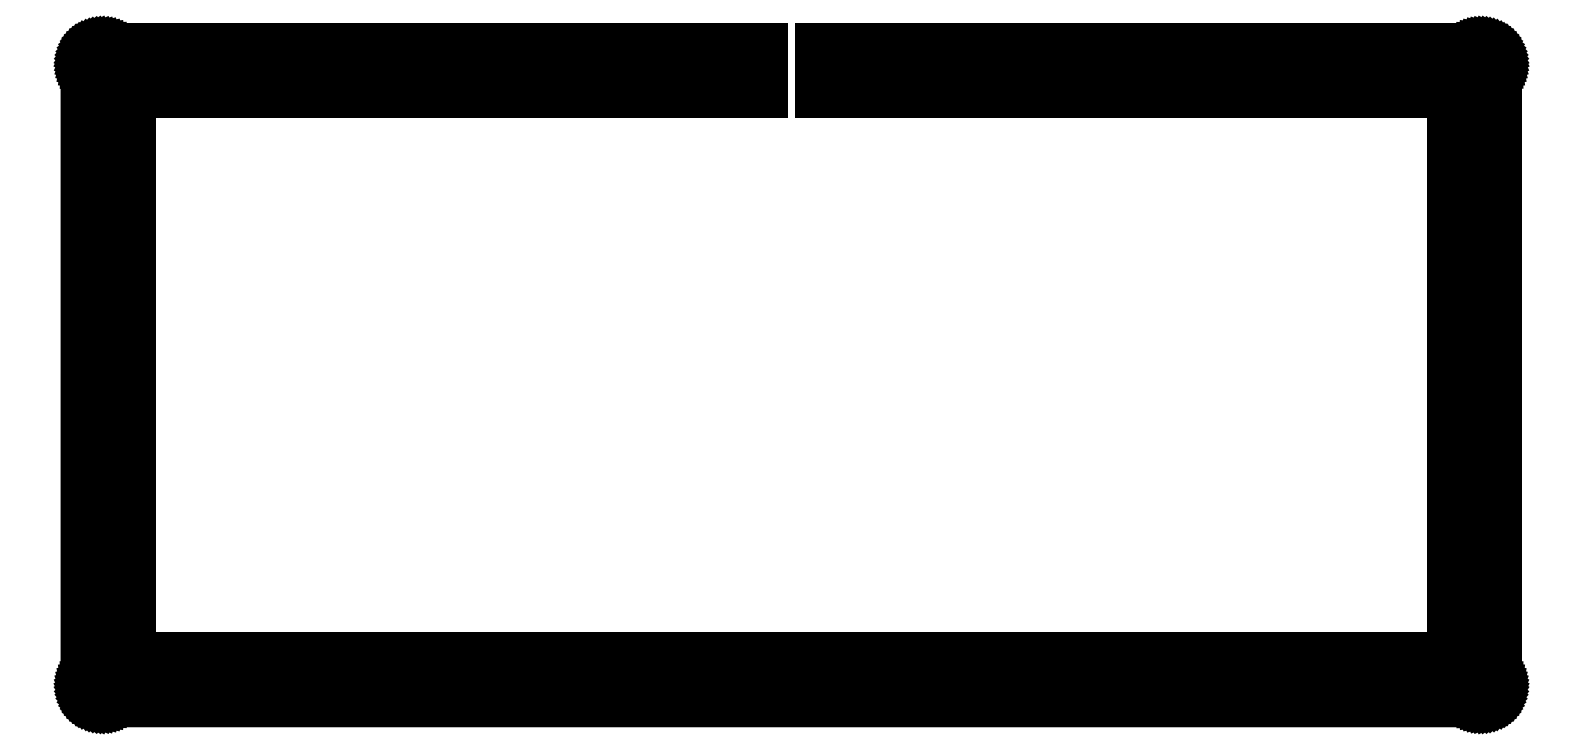
<metadata>
{"format":"dxf","ext":"dxf","renderer":"ezdxf+matplotlib","layout":"modelspace","background":"white","min_lineweight":24,"dpi":150}
</metadata>
<code>
0
SECTION
2
ENTITIES
0
LINE
8
0
10
119.4
20
115.3
30
0
11
119.4
21
107.3
31
0
0
LINE
8
0
10
119.4
20
107.3
30
0
11
8.095
21
107.3
31
0
0
LINE
8
0
10
8.095
20
107.3
30
0
11
8.095
21
8.092
31
0
0
LINE
8
0
10
8.095
20
8.092
30
0
11
240.7
21
8.092
31
0
0
LINE
8
0
10
240.7
20
8.092
30
0
11
240.7
21
107.3
31
0
0
LINE
8
0
10
240.7
20
107.3
30
0
11
129.4
21
107.3
31
0
0
LINE
8
0
10
129.4
20
107.3
30
0
11
129.4
21
115.3
31
0
0
LINE
8
0
10
129.4
20
115.3
30
0
11
245.7
21
115.3
31
0
0
LINE
8
0
10
245.7
20
115.3
30
0
11
245.9
21
115.3
31
0
0
LINE
8
0
10
245.9
20
115.3
30
0
11
246.2
21
115.3
31
0
0
LINE
8
0
10
246.2
20
115.3
30
0
11
246.4
21
115.3
31
0
0
LINE
8
0
10
246.4
20
115.3
30
0
11
246.6
21
115.2
31
0
0
LINE
8
0
10
246.6
20
115.2
30
0
11
246.8
21
115.1
31
0
0
LINE
8
0
10
246.8
20
115.1
30
0
11
247.1
21
115
31
0
0
LINE
8
0
10
247.1
20
115
30
0
11
247.3
21
114.9
31
0
0
LINE
8
0
10
247.3
20
114.9
30
0
11
247.5
21
114.8
31
0
0
LINE
8
0
10
247.5
20
114.8
30
0
11
247.6
21
114.6
31
0
0
LINE
8
0
10
247.6
20
114.6
30
0
11
247.8
21
114.5
31
0
0
LINE
8
0
10
247.8
20
114.5
30
0
11
248
21
114.3
31
0
0
LINE
8
0
10
248
20
114.3
30
0
11
248.1
21
114.1
31
0
0
LINE
8
0
10
248.1
20
114.1
30
0
11
248.3
21
113.9
31
0
0
LINE
8
0
10
248.3
20
113.9
30
0
11
248.4
21
113.7
31
0
0
LINE
8
0
10
248.4
20
113.7
30
0
11
248.5
21
113.5
31
0
0
LINE
8
0
10
248.5
20
113.5
30
0
11
248.5
21
113.3
31
0
0
LINE
8
0
10
248.5
20
113.3
30
0
11
248.6
21
113
31
0
0
LINE
8
0
10
248.6
20
113
30
0
11
248.7
21
112.8
31
0
0
LINE
8
0
10
248.7
20
112.8
30
0
11
248.7
21
112.6
31
0
0
LINE
8
0
10
248.7
20
112.6
30
0
11
248.7
21
112.3
31
0
0
LINE
8
0
10
248.7
20
112.3
30
0
11
248.7
21
3.092
31
0
0
LINE
8
0
10
248.7
20
3.092
30
0
11
248.7
21
2.857
31
0
0
LINE
8
0
10
248.7
20
2.857
30
0
11
248.7
21
2.622
31
0
0
LINE
8
0
10
248.7
20
2.622
30
0
11
248.6
21
2.392
31
0
0
LINE
8
0
10
248.6
20
2.392
30
0
11
248.5
21
2.164
31
0
0
LINE
8
0
10
248.5
20
2.164
30
0
11
248.5
21
1.943
31
0
0
LINE
8
0
10
248.5
20
1.943
30
0
11
248.4
21
1.732
31
0
0
LINE
8
0
10
248.4
20
1.732
30
0
11
248.3
21
1.525
31
0
0
LINE
8
0
10
248.3
20
1.525
30
0
11
248.1
21
1.328
31
0
0
LINE
8
0
10
248.1
20
1.328
30
0
11
248
21
1.145
31
0
0
LINE
8
0
10
248
20
1.145
30
0
11
247.8
21
0.9701
31
0
0
LINE
8
0
10
247.8
20
0.9701
30
0
11
247.6
21
0.8103
31
0
0
LINE
8
0
10
247.6
20
0.8103
30
0
11
247.5
21
0.6642
31
0
0
LINE
8
0
10
247.5
20
0.6642
30
0
11
247.3
21
0.5347
31
0
0
LINE
8
0
10
247.3
20
0.5347
30
0
11
247.1
21
0.4175
31
0
0
LINE
8
0
10
247.1
20
0.4175
30
0
11
246.8
21
0.3211
31
0
0
LINE
8
0
10
246.8
20
0.3211
30
0
11
246.6
21
0.2384
31
0
0
LINE
8
0
10
246.6
20
0.2384
30
0
11
246.4
21
0.175
31
0
0
LINE
8
0
10
246.4
20
0.175
30
0
11
246.2
21
0.1295
31
0
0
LINE
8
0
10
246.2
20
0.1295
30
0
11
245.9
21
0.1006
31
0
0
LINE
8
0
10
245.9
20
0.1006
30
0
11
245.7
21
0.09095
31
0
0
LINE
8
0
10
245.7
20
0.09095
30
0
11
3.095
21
0.09233
31
0
0
LINE
8
0
10
3.095
20
0.09233
30
0
11
2.859
21
0.1006
31
0
0
LINE
8
0
10
2.859
20
0.1006
30
0
11
2.625
21
0.1295
31
0
0
LINE
8
0
10
2.625
20
0.1295
30
0
11
2.394
21
0.175
31
0
0
LINE
8
0
10
2.394
20
0.175
30
0
11
2.166
21
0.2384
31
0
0
LINE
8
0
10
2.166
20
0.2384
30
0
11
1.946
21
0.3211
31
0
0
LINE
8
0
10
1.946
20
0.3211
30
0
11
1.732
21
0.4175
31
0
0
LINE
8
0
10
1.732
20
0.4175
30
0
11
1.527
21
0.5347
31
0
0
LINE
8
0
10
1.527
20
0.5347
30
0
11
1.331
21
0.6642
31
0
0
LINE
8
0
10
1.331
20
0.6642
30
0
11
1.145
21
0.8103
31
0
0
LINE
8
0
10
1.145
20
0.8103
30
0
11
0.9729
21
0.9701
31
0
0
LINE
8
0
10
0.9729
20
0.9701
30
0
11
0.813
21
1.145
31
0
0
LINE
8
0
10
0.813
20
1.145
30
0
11
0.667
21
1.328
31
0
0
LINE
8
0
10
0.667
20
1.328
30
0
11
0.5374
21
1.525
31
0
0
LINE
8
0
10
0.5374
20
1.525
30
0
11
0.4203
21
1.732
31
0
0
LINE
8
0
10
0.4203
20
1.732
30
0
11
0.3225
21
1.943
31
0
0
LINE
8
0
10
0.3225
20
1.943
30
0
11
0.2412
21
2.164
31
0
0
LINE
8
0
10
0.2412
20
2.164
30
0
11
0.1764
21
2.392
31
0
0
LINE
8
0
10
0.1764
20
2.392
30
0
11
0.1309
21
2.622
31
0
0
LINE
8
0
10
0.1309
20
2.622
30
0
11
0.1034
21
2.857
31
0
0
LINE
8
0
10
0.1034
20
2.857
30
0
11
0.09371
21
3.092
31
0
0
LINE
8
0
10
0.09371
20
3.092
30
0
11
0.09508
21
112.3
31
0
0
LINE
8
0
10
0.09508
20
112.3
30
0
11
0.1034
21
112.6
31
0
0
LINE
8
0
10
0.1034
20
112.6
30
0
11
0.1309
21
112.8
31
0
0
LINE
8
0
10
0.1309
20
112.8
30
0
11
0.1764
21
113
31
0
0
LINE
8
0
10
0.1764
20
113
30
0
11
0.2412
21
113.3
31
0
0
LINE
8
0
10
0.2412
20
113.3
30
0
11
0.3225
21
113.5
31
0
0
LINE
8
0
10
0.3225
20
113.5
30
0
11
0.4203
21
113.7
31
0
0
LINE
8
0
10
0.4203
20
113.7
30
0
11
0.5374
21
113.9
31
0
0
LINE
8
0
10
0.5374
20
113.9
30
0
11
0.667
21
114.1
31
0
0
LINE
8
0
10
0.667
20
114.1
30
0
11
0.813
21
114.3
31
0
0
LINE
8
0
10
0.813
20
114.3
30
0
11
0.9729
21
114.5
31
0
0
LINE
8
0
10
0.9729
20
114.5
30
0
11
1.145
21
114.6
31
0
0
LINE
8
0
10
1.145
20
114.6
30
0
11
1.331
21
114.8
31
0
0
LINE
8
0
10
1.331
20
114.8
30
0
11
1.527
21
114.9
31
0
0
LINE
8
0
10
1.527
20
114.9
30
0
11
1.732
21
115
31
0
0
LINE
8
0
10
1.732
20
115
30
0
11
1.946
21
115.1
31
0
0
LINE
8
0
10
1.946
20
115.1
30
0
11
2.166
21
115.2
31
0
0
LINE
8
0
10
2.166
20
115.2
30
0
11
2.394
21
115.3
31
0
0
LINE
8
0
10
2.394
20
115.3
30
0
11
2.625
21
115.3
31
0
0
LINE
8
0
10
2.625
20
115.3
30
0
11
2.859
21
115.3
31
0
0
LINE
8
0
10
2.859
20
115.3
30
0
11
3.095
21
115.3
31
0
0
LINE
8
0
10
3.095
20
115.3
30
0
11
119.4
21
115.3
31
0
0
LINE
8
0
10
244.2
20
5.613
30
0
11
243.8
21
5.387
31
0
0
LINE
8
0
10
243.8
20
5.387
30
0
11
243.4
21
5.033
31
0
0
LINE
8
0
10
243.4
20
5.033
30
0
11
243.2
21
4.586
31
0
0
LINE
8
0
10
243.2
20
4.586
30
0
11
243.1
21
4.093
31
0
0
LINE
8
0
10
243.1
20
4.093
30
0
11
243.2
21
3.598
31
0
0
LINE
8
0
10
243.2
20
3.598
30
0
11
243.4
21
3.152
31
0
0
LINE
8
0
10
243.4
20
3.152
30
0
11
243.8
21
2.797
31
0
0
LINE
8
0
10
243.8
20
2.797
30
0
11
244.2
21
2.57
31
0
0
LINE
8
0
10
244.2
20
2.57
30
0
11
244.7
21
2.491
31
0
0
LINE
8
0
10
244.7
20
2.491
30
0
11
245.2
21
2.57
31
0
0
LINE
8
0
10
245.2
20
2.57
30
0
11
245.6
21
2.797
31
0
0
LINE
8
0
10
245.6
20
2.797
30
0
11
246
21
3.152
31
0
0
LINE
8
0
10
246
20
3.152
30
0
11
246.2
21
3.598
31
0
0
LINE
8
0
10
246.2
20
3.598
30
0
11
246.3
21
4.093
31
0
0
LINE
8
0
10
246.3
20
4.093
30
0
11
246.2
21
4.586
31
0
0
LINE
8
0
10
246.2
20
4.586
30
0
11
246
21
5.033
31
0
0
LINE
8
0
10
246
20
5.033
30
0
11
245.6
21
5.387
31
0
0
LINE
8
0
10
245.6
20
5.387
30
0
11
245.2
21
5.613
31
0
0
LINE
8
0
10
245.2
20
5.613
30
0
11
244.7
21
5.691
31
0
0
LINE
8
0
10
244.7
20
5.691
30
0
11
244.2
21
5.613
31
0
0
LINE
8
0
10
164
20
5.613
30
0
11
163.6
21
5.387
31
0
0
LINE
8
0
10
163.6
20
5.387
30
0
11
163.2
21
5.033
31
0
0
LINE
8
0
10
163.2
20
5.033
30
0
11
163
21
4.586
31
0
0
LINE
8
0
10
163
20
4.586
30
0
11
162.9
21
4.093
31
0
0
LINE
8
0
10
162.9
20
4.093
30
0
11
163
21
3.598
31
0
0
LINE
8
0
10
163
20
3.598
30
0
11
163.2
21
3.152
31
0
0
LINE
8
0
10
163.2
20
3.152
30
0
11
163.6
21
2.797
31
0
0
LINE
8
0
10
163.6
20
2.797
30
0
11
164
21
2.57
31
0
0
LINE
8
0
10
164
20
2.57
30
0
11
164.5
21
2.491
31
0
0
LINE
8
0
10
164.5
20
2.491
30
0
11
165
21
2.57
31
0
0
LINE
8
0
10
165
20
2.57
30
0
11
165.4
21
2.797
31
0
0
LINE
8
0
10
165.4
20
2.797
30
0
11
165.8
21
3.152
31
0
0
LINE
8
0
10
165.8
20
3.152
30
0
11
166
21
3.598
31
0
0
LINE
8
0
10
166
20
3.598
30
0
11
166.1
21
4.093
31
0
0
LINE
8
0
10
166.1
20
4.093
30
0
11
166
21
4.586
31
0
0
LINE
8
0
10
166
20
4.586
30
0
11
165.8
21
5.033
31
0
0
LINE
8
0
10
165.8
20
5.033
30
0
11
165.4
21
5.387
31
0
0
LINE
8
0
10
165.4
20
5.387
30
0
11
165
21
5.613
31
0
0
LINE
8
0
10
165
20
5.613
30
0
11
164.5
21
5.691
31
0
0
LINE
8
0
10
164.5
20
5.691
30
0
11
164
21
5.613
31
0
0
LINE
8
0
10
83.8
20
5.613
30
0
11
83.35
21
5.387
31
0
0
LINE
8
0
10
83.35
20
5.387
30
0
11
83
21
5.033
31
0
0
LINE
8
0
10
83
20
5.033
30
0
11
82.77
21
4.586
31
0
0
LINE
8
0
10
82.77
20
4.586
30
0
11
82.69
21
4.093
31
0
0
LINE
8
0
10
82.69
20
4.093
30
0
11
82.77
21
3.598
31
0
0
LINE
8
0
10
82.77
20
3.598
30
0
11
83
21
3.152
31
0
0
LINE
8
0
10
83
20
3.152
30
0
11
83.35
21
2.797
31
0
0
LINE
8
0
10
83.35
20
2.797
30
0
11
83.8
21
2.57
31
0
0
LINE
8
0
10
83.8
20
2.57
30
0
11
84.29
21
2.491
31
0
0
LINE
8
0
10
84.29
20
2.491
30
0
11
84.79
21
2.57
31
0
0
LINE
8
0
10
84.79
20
2.57
30
0
11
85.23
21
2.797
31
0
0
LINE
8
0
10
85.23
20
2.797
30
0
11
85.59
21
3.152
31
0
0
LINE
8
0
10
85.59
20
3.152
30
0
11
85.82
21
3.598
31
0
0
LINE
8
0
10
85.82
20
3.598
30
0
11
85.89
21
4.093
31
0
0
LINE
8
0
10
85.89
20
4.093
30
0
11
85.82
21
4.586
31
0
0
LINE
8
0
10
85.82
20
4.586
30
0
11
85.59
21
5.033
31
0
0
LINE
8
0
10
85.59
20
5.033
30
0
11
85.23
21
5.387
31
0
0
LINE
8
0
10
85.23
20
5.387
30
0
11
84.79
21
5.613
31
0
0
LINE
8
0
10
84.79
20
5.613
30
0
11
84.29
21
5.691
31
0
0
LINE
8
0
10
84.29
20
5.691
30
0
11
83.8
21
5.613
31
0
0
LINE
8
0
10
3.599
20
5.613
30
0
11
3.153
21
5.387
31
0
0
LINE
8
0
10
3.153
20
5.387
30
0
11
2.8
21
5.033
31
0
0
LINE
8
0
10
2.8
20
5.033
30
0
11
2.573
21
4.586
31
0
0
LINE
8
0
10
2.573
20
4.586
30
0
11
2.494
21
4.093
31
0
0
LINE
8
0
10
2.494
20
4.093
30
0
11
2.573
21
3.598
31
0
0
LINE
8
0
10
2.573
20
3.598
30
0
11
2.8
21
3.152
31
0
0
LINE
8
0
10
2.8
20
3.152
30
0
11
3.153
21
2.797
31
0
0
LINE
8
0
10
3.153
20
2.797
30
0
11
3.599
21
2.57
31
0
0
LINE
8
0
10
3.599
20
2.57
30
0
11
4.094
21
2.491
31
0
0
LINE
8
0
10
4.094
20
2.491
30
0
11
4.589
21
2.57
31
0
0
LINE
8
0
10
4.589
20
2.57
30
0
11
5.035
21
2.797
31
0
0
LINE
8
0
10
5.035
20
2.797
30
0
11
5.388
21
3.152
31
0
0
LINE
8
0
10
5.388
20
3.152
30
0
11
5.616
21
3.598
31
0
0
LINE
8
0
10
5.616
20
3.598
30
0
11
5.695
21
4.093
31
0
0
LINE
8
0
10
5.695
20
4.093
30
0
11
5.616
21
4.586
31
0
0
LINE
8
0
10
5.616
20
4.586
30
0
11
5.388
21
5.033
31
0
0
LINE
8
0
10
5.388
20
5.033
30
0
11
5.035
21
5.387
31
0
0
LINE
8
0
10
5.035
20
5.387
30
0
11
4.589
21
5.613
31
0
0
LINE
8
0
10
4.589
20
5.613
30
0
11
4.094
21
5.691
31
0
0
LINE
8
0
10
4.094
20
5.691
30
0
11
3.599
21
5.613
31
0
0
LINE
8
0
10
83.8
20
112.9
30
0
11
83.35
21
112.6
31
0
0
LINE
8
0
10
83.35
20
112.6
30
0
11
83
21
112.3
31
0
0
LINE
8
0
10
83
20
112.3
30
0
11
82.77
21
111.8
31
0
0
LINE
8
0
10
82.77
20
111.8
30
0
11
82.69
21
111.3
31
0
0
LINE
8
0
10
82.69
20
111.3
30
0
11
82.77
21
110.8
31
0
0
LINE
8
0
10
82.77
20
110.8
30
0
11
83
21
110.4
31
0
0
LINE
8
0
10
83
20
110.4
30
0
11
83.35
21
110
31
0
0
LINE
8
0
10
83.35
20
110
30
0
11
83.8
21
109.8
31
0
0
LINE
8
0
10
83.8
20
109.8
30
0
11
84.29
21
109.7
31
0
0
LINE
8
0
10
84.29
20
109.7
30
0
11
84.79
21
109.8
31
0
0
LINE
8
0
10
84.79
20
109.8
30
0
11
85.23
21
110
31
0
0
LINE
8
0
10
85.23
20
110
30
0
11
85.59
21
110.4
31
0
0
LINE
8
0
10
85.59
20
110.4
30
0
11
85.82
21
110.8
31
0
0
LINE
8
0
10
85.82
20
110.8
30
0
11
85.89
21
111.3
31
0
0
LINE
8
0
10
85.89
20
111.3
30
0
11
85.82
21
111.8
31
0
0
LINE
8
0
10
85.82
20
111.8
30
0
11
85.59
21
112.3
31
0
0
LINE
8
0
10
85.59
20
112.3
30
0
11
85.23
21
112.6
31
0
0
LINE
8
0
10
85.23
20
112.6
30
0
11
84.79
21
112.9
31
0
0
LINE
8
0
10
84.79
20
112.9
30
0
11
84.29
21
112.9
31
0
0
LINE
8
0
10
84.29
20
112.9
30
0
11
83.8
21
112.9
31
0
0
LINE
8
0
10
164
20
112.9
30
0
11
163.6
21
112.6
31
0
0
LINE
8
0
10
163.6
20
112.6
30
0
11
163.2
21
112.3
31
0
0
LINE
8
0
10
163.2
20
112.3
30
0
11
163
21
111.8
31
0
0
LINE
8
0
10
163
20
111.8
30
0
11
162.9
21
111.3
31
0
0
LINE
8
0
10
162.9
20
111.3
30
0
11
163
21
110.8
31
0
0
LINE
8
0
10
163
20
110.8
30
0
11
163.2
21
110.4
31
0
0
LINE
8
0
10
163.2
20
110.4
30
0
11
163.6
21
110
31
0
0
LINE
8
0
10
163.6
20
110
30
0
11
164
21
109.8
31
0
0
LINE
8
0
10
164
20
109.8
30
0
11
164.5
21
109.7
31
0
0
LINE
8
0
10
164.5
20
109.7
30
0
11
165
21
109.8
31
0
0
LINE
8
0
10
165
20
109.8
30
0
11
165.4
21
110
31
0
0
LINE
8
0
10
165.4
20
110
30
0
11
165.8
21
110.4
31
0
0
LINE
8
0
10
165.8
20
110.4
30
0
11
166
21
110.8
31
0
0
LINE
8
0
10
166
20
110.8
30
0
11
166.1
21
111.3
31
0
0
LINE
8
0
10
166.1
20
111.3
30
0
11
166
21
111.8
31
0
0
LINE
8
0
10
166
20
111.8
30
0
11
165.8
21
112.3
31
0
0
LINE
8
0
10
165.8
20
112.3
30
0
11
165.4
21
112.6
31
0
0
LINE
8
0
10
165.4
20
112.6
30
0
11
165
21
112.9
31
0
0
LINE
8
0
10
165
20
112.9
30
0
11
164.5
21
112.9
31
0
0
LINE
8
0
10
164.5
20
112.9
30
0
11
164
21
112.9
31
0
0
LINE
8
0
10
244.2
20
112.9
30
0
11
243.8
21
112.6
31
0
0
LINE
8
0
10
243.8
20
112.6
30
0
11
243.4
21
112.3
31
0
0
LINE
8
0
10
243.4
20
112.3
30
0
11
243.2
21
111.8
31
0
0
LINE
8
0
10
243.2
20
111.8
30
0
11
243.1
21
111.3
31
0
0
LINE
8
0
10
243.1
20
111.3
30
0
11
243.2
21
110.8
31
0
0
LINE
8
0
10
243.2
20
110.8
30
0
11
243.4
21
110.4
31
0
0
LINE
8
0
10
243.4
20
110.4
30
0
11
243.8
21
110
31
0
0
LINE
8
0
10
243.8
20
110
30
0
11
244.2
21
109.8
31
0
0
LINE
8
0
10
244.2
20
109.8
30
0
11
244.7
21
109.7
31
0
0
LINE
8
0
10
244.7
20
109.7
30
0
11
245.2
21
109.8
31
0
0
LINE
8
0
10
245.2
20
109.8
30
0
11
245.6
21
110
31
0
0
LINE
8
0
10
245.6
20
110
30
0
11
246
21
110.4
31
0
0
LINE
8
0
10
246
20
110.4
30
0
11
246.2
21
110.8
31
0
0
LINE
8
0
10
246.2
20
110.8
30
0
11
246.3
21
111.3
31
0
0
LINE
8
0
10
246.3
20
111.3
30
0
11
246.2
21
111.8
31
0
0
LINE
8
0
10
246.2
20
111.8
30
0
11
246
21
112.3
31
0
0
LINE
8
0
10
246
20
112.3
30
0
11
245.6
21
112.6
31
0
0
LINE
8
0
10
245.6
20
112.6
30
0
11
245.2
21
112.9
31
0
0
LINE
8
0
10
245.2
20
112.9
30
0
11
244.7
21
112.9
31
0
0
LINE
8
0
10
244.7
20
112.9
30
0
11
244.2
21
112.9
31
0
0
LINE
8
0
10
3.599
20
112.9
30
0
11
3.153
21
112.6
31
0
0
LINE
8
0
10
3.153
20
112.6
30
0
11
2.8
21
112.3
31
0
0
LINE
8
0
10
2.8
20
112.3
30
0
11
2.573
21
111.8
31
0
0
LINE
8
0
10
2.573
20
111.8
30
0
11
2.494
21
111.3
31
0
0
LINE
8
0
10
2.494
20
111.3
30
0
11
2.573
21
110.8
31
0
0
LINE
8
0
10
2.573
20
110.8
30
0
11
2.8
21
110.4
31
0
0
LINE
8
0
10
2.8
20
110.4
30
0
11
3.153
21
110
31
0
0
LINE
8
0
10
3.153
20
110
30
0
11
3.599
21
109.8
31
0
0
LINE
8
0
10
3.599
20
109.8
30
0
11
4.094
21
109.7
31
0
0
LINE
8
0
10
4.094
20
109.7
30
0
11
4.589
21
109.8
31
0
0
LINE
8
0
10
4.589
20
109.8
30
0
11
5.035
21
110
31
0
0
LINE
8
0
10
5.035
20
110
30
0
11
5.388
21
110.4
31
0
0
LINE
8
0
10
5.388
20
110.4
30
0
11
5.616
21
110.8
31
0
0
LINE
8
0
10
5.616
20
110.8
30
0
11
5.695
21
111.3
31
0
0
LINE
8
0
10
5.695
20
111.3
30
0
11
5.616
21
111.8
31
0
0
LINE
8
0
10
5.616
20
111.8
30
0
11
5.388
21
112.3
31
0
0
LINE
8
0
10
5.388
20
112.3
30
0
11
5.035
21
112.6
31
0
0
LINE
8
0
10
5.035
20
112.6
30
0
11
4.589
21
112.9
31
0
0
LINE
8
0
10
4.589
20
112.9
30
0
11
4.094
21
112.9
31
0
0
LINE
8
0
10
4.094
20
112.9
30
0
11
3.599
21
112.9
31
0
0
ENDSEC
0
EOF

</code>
